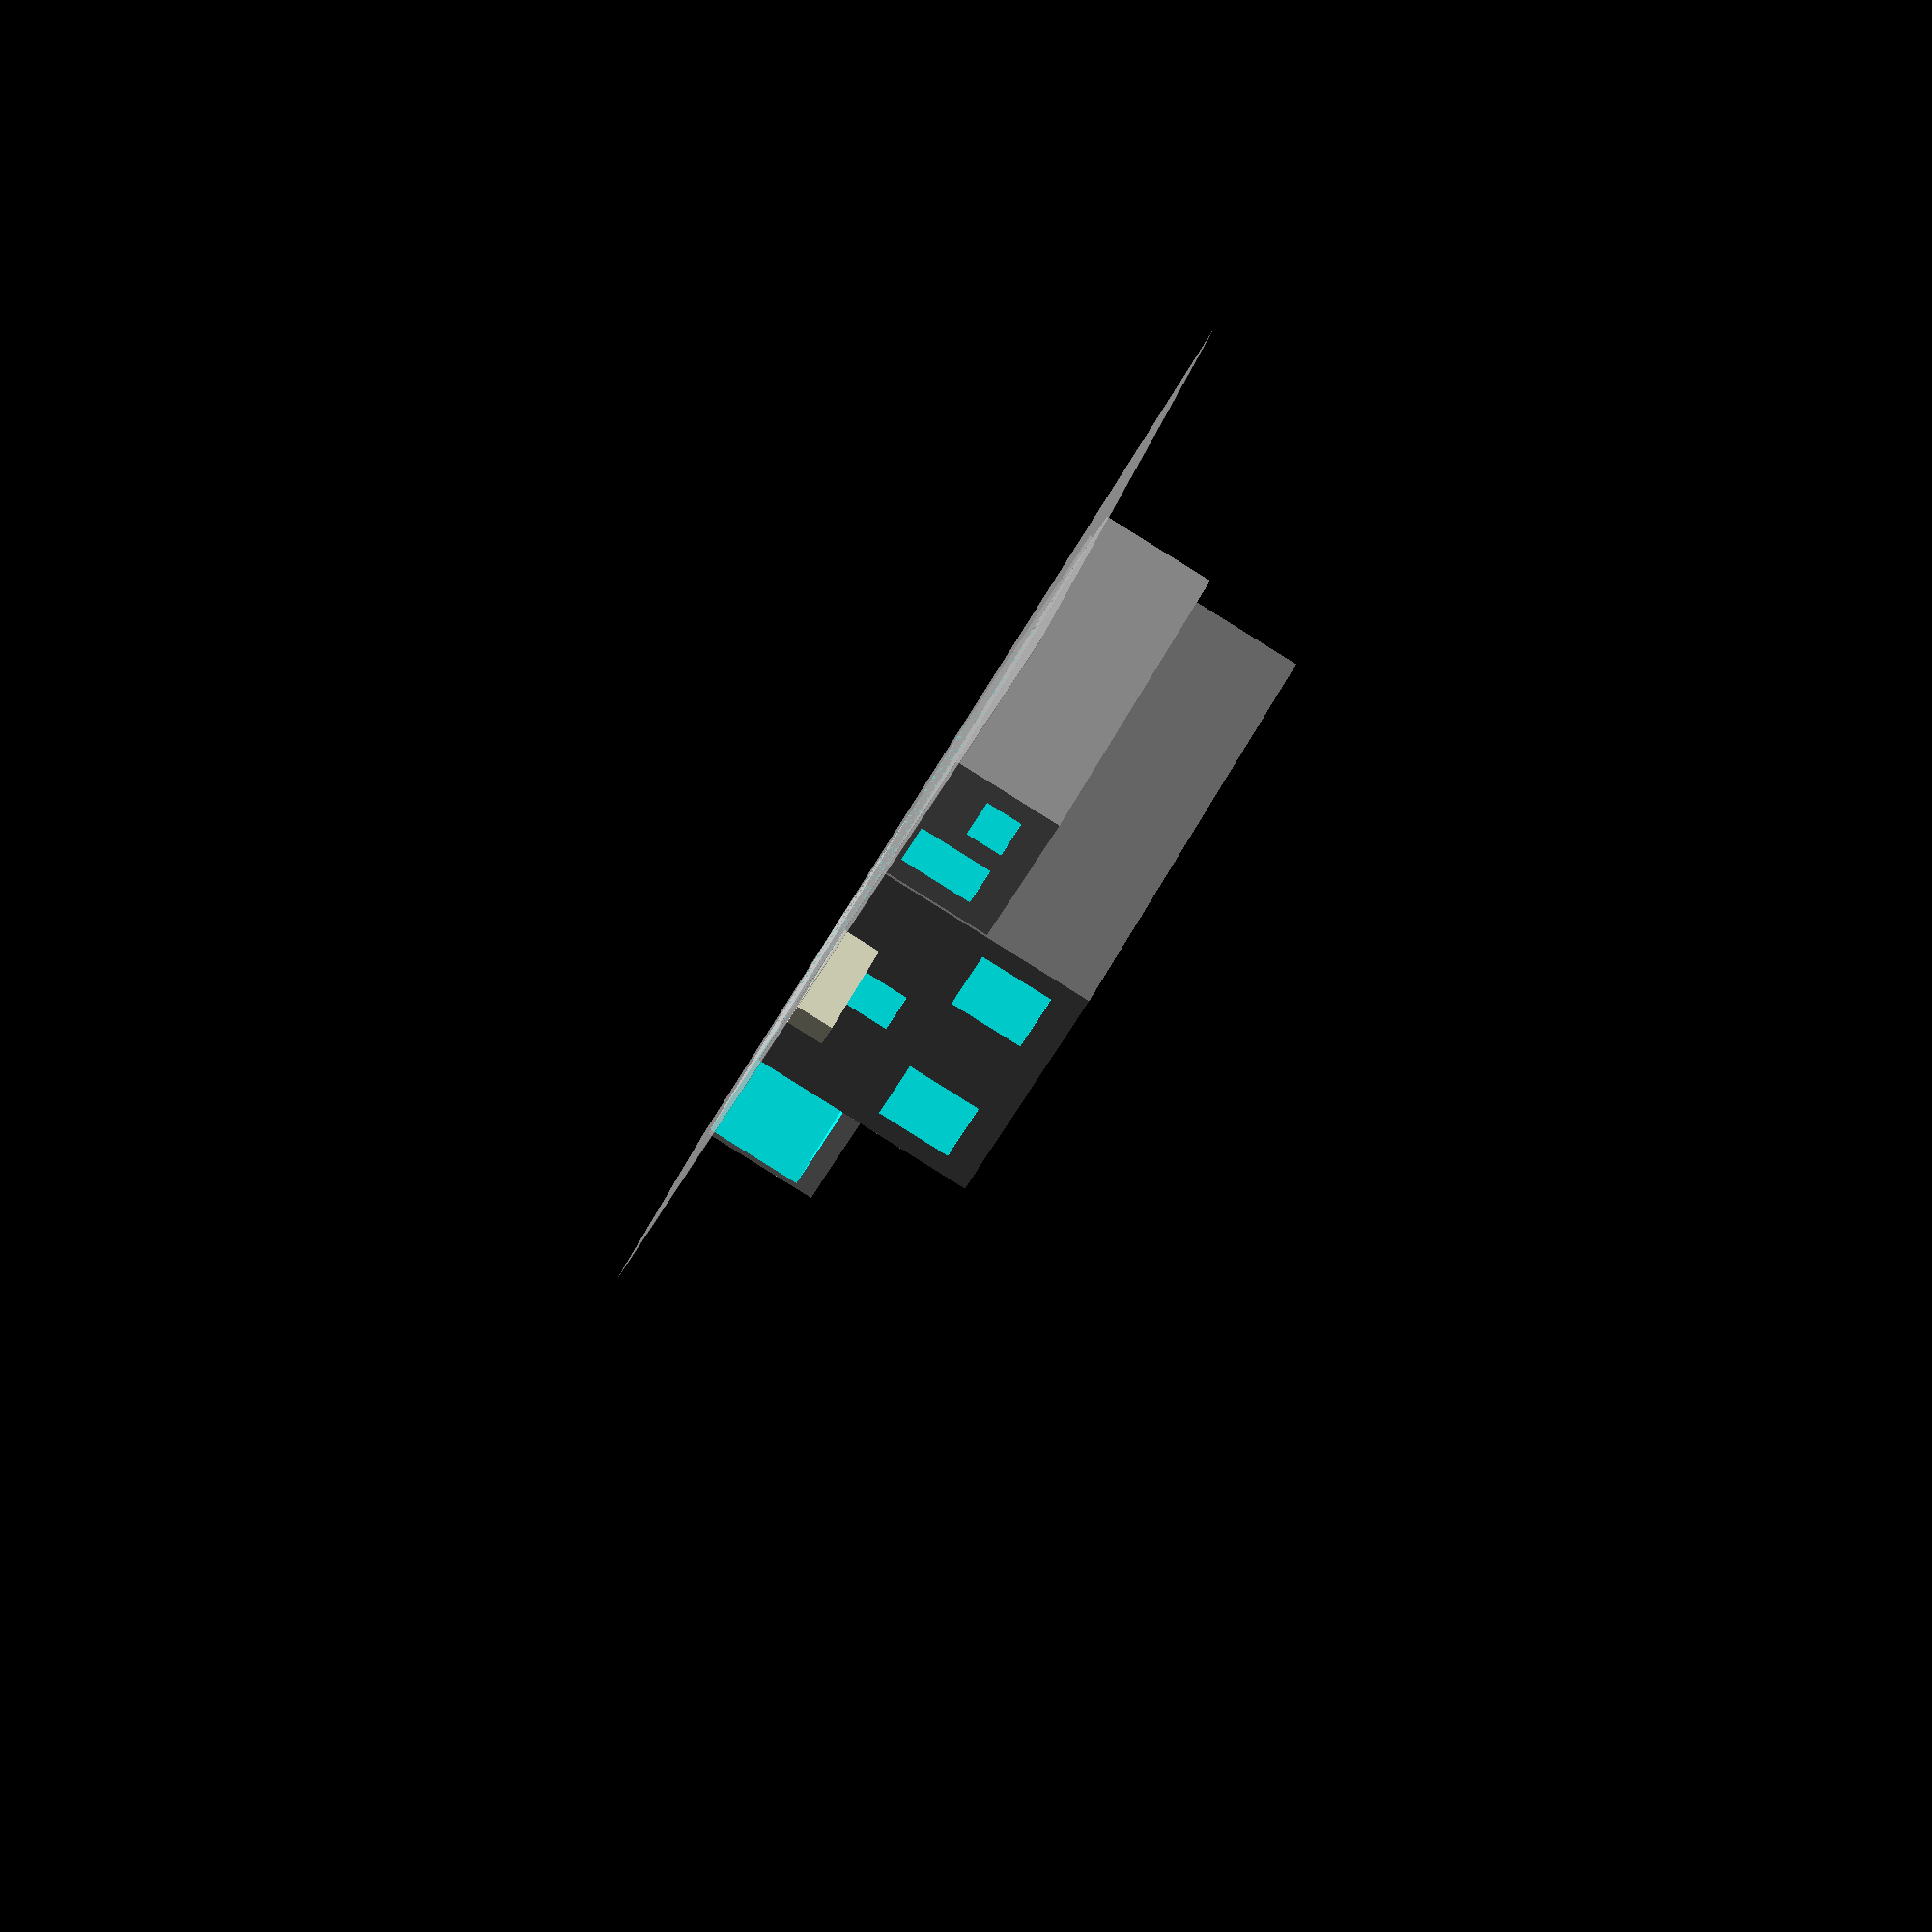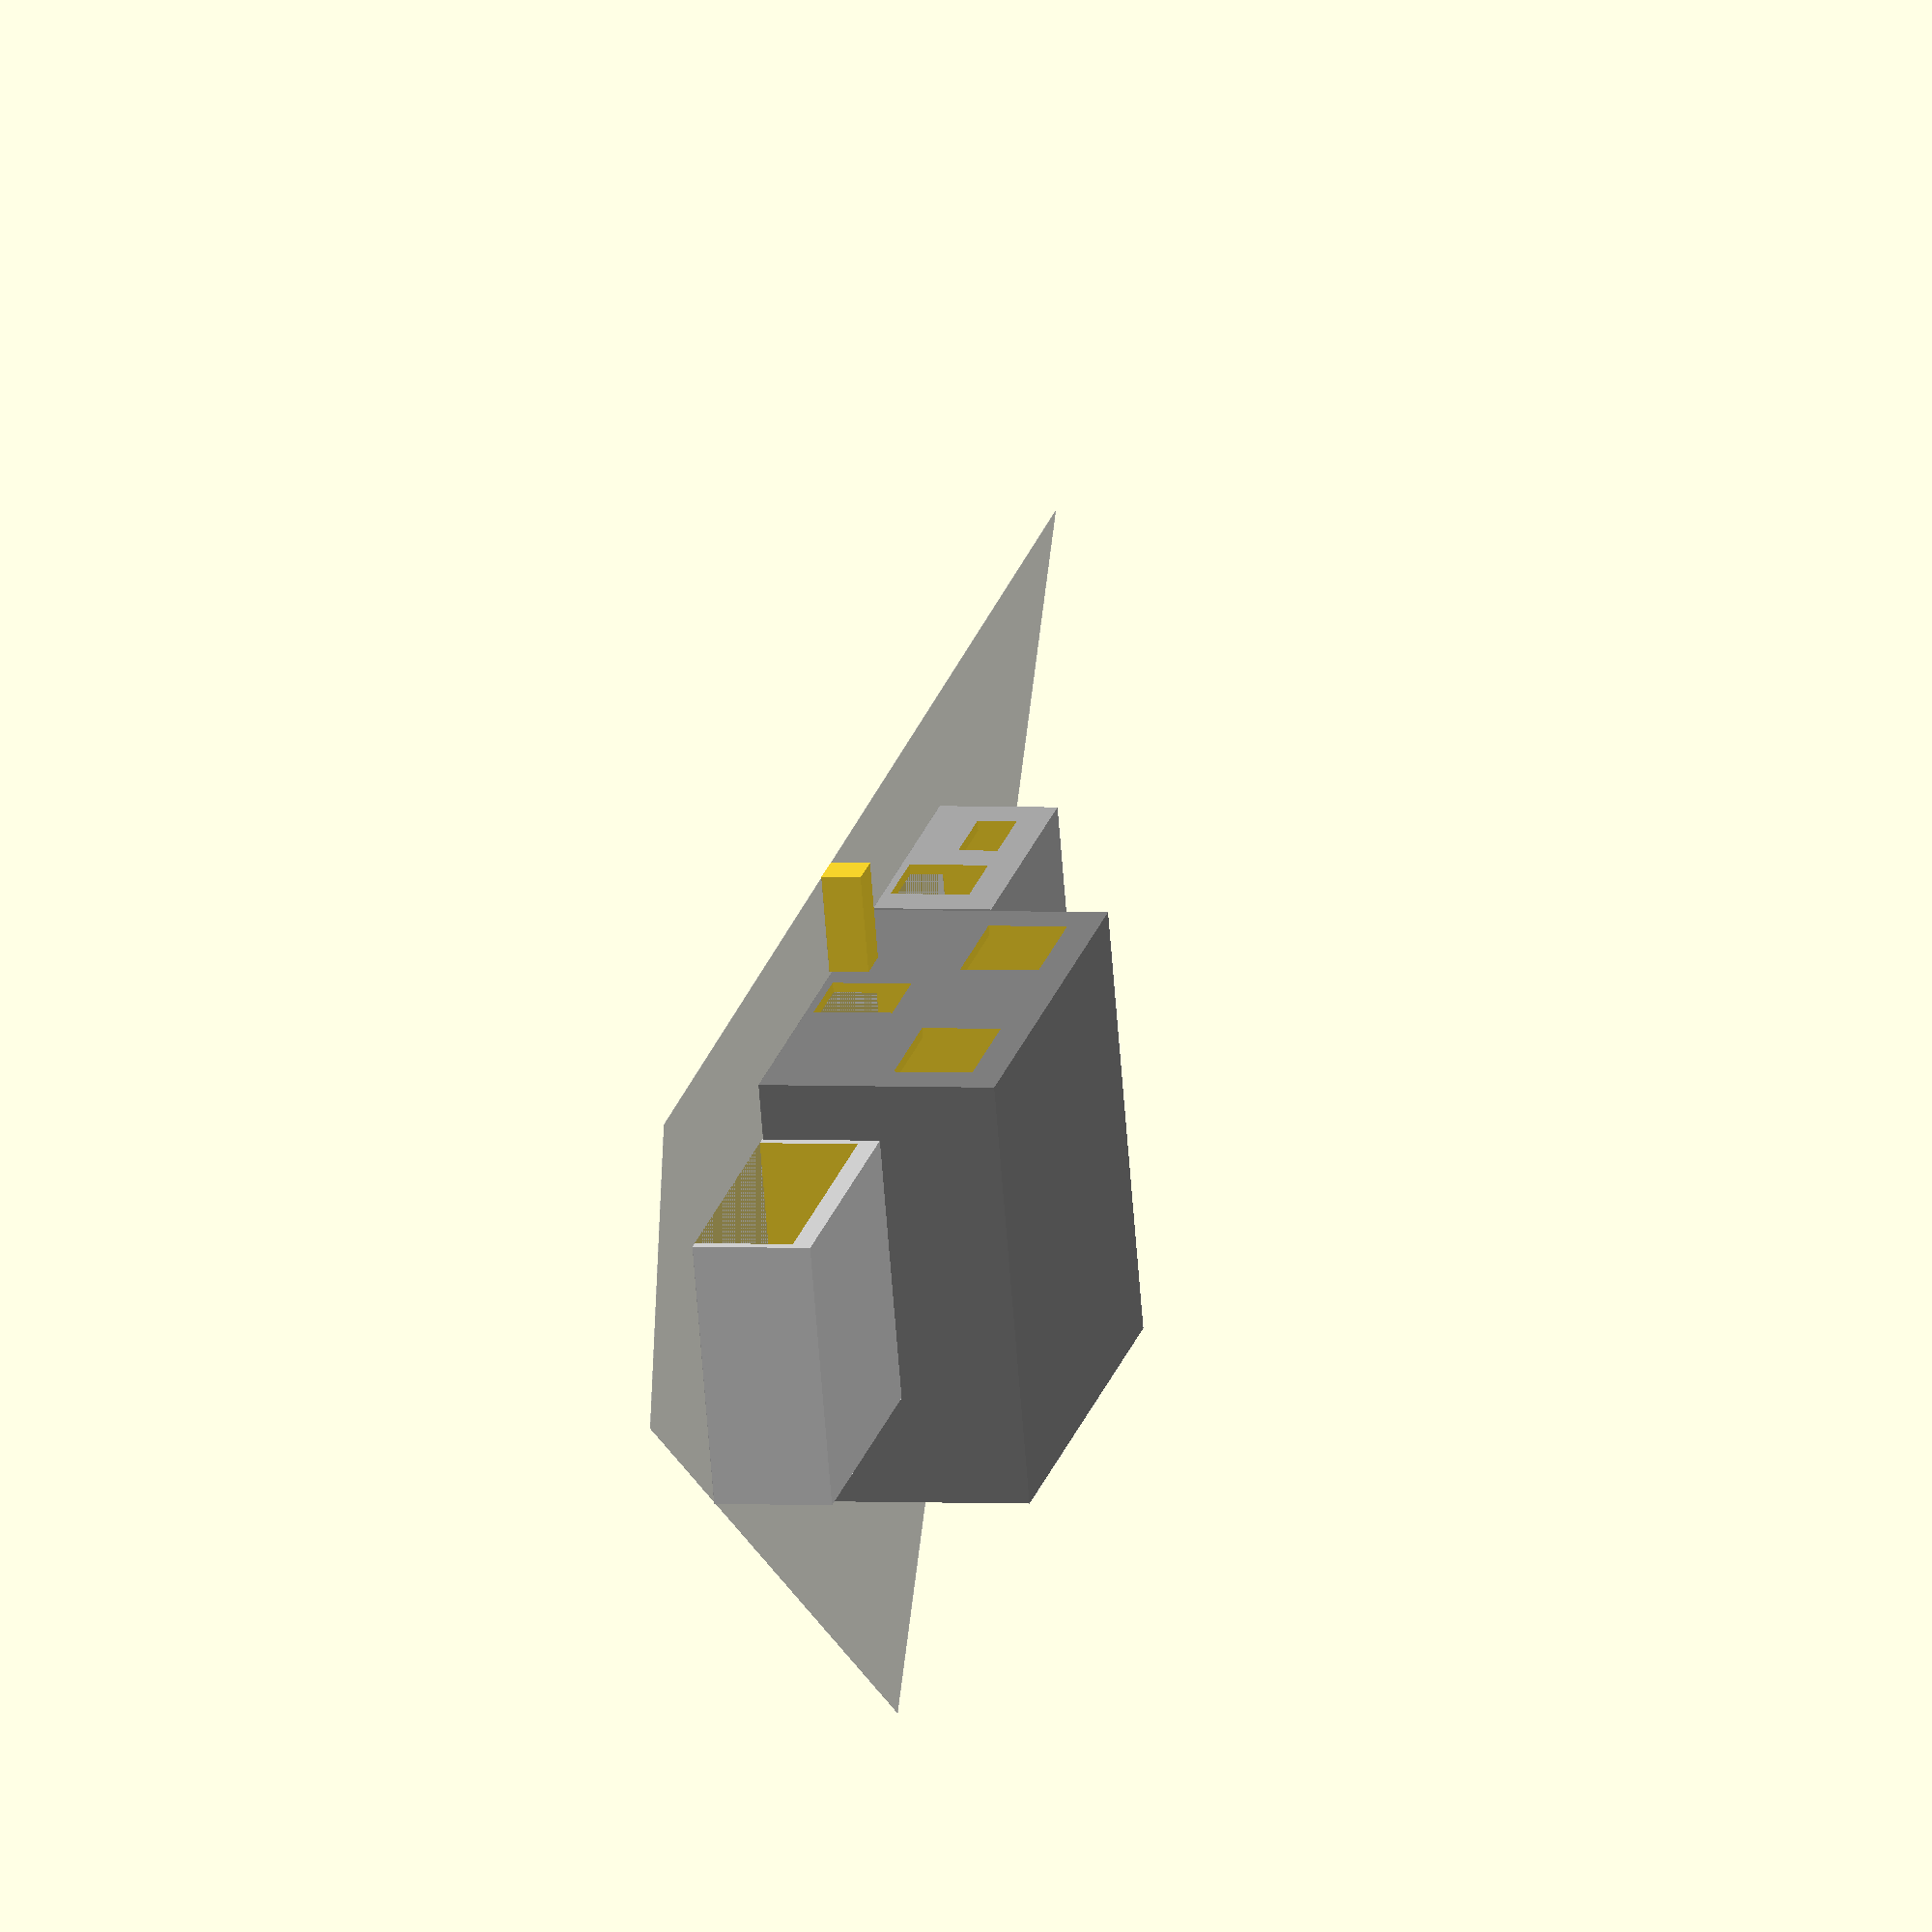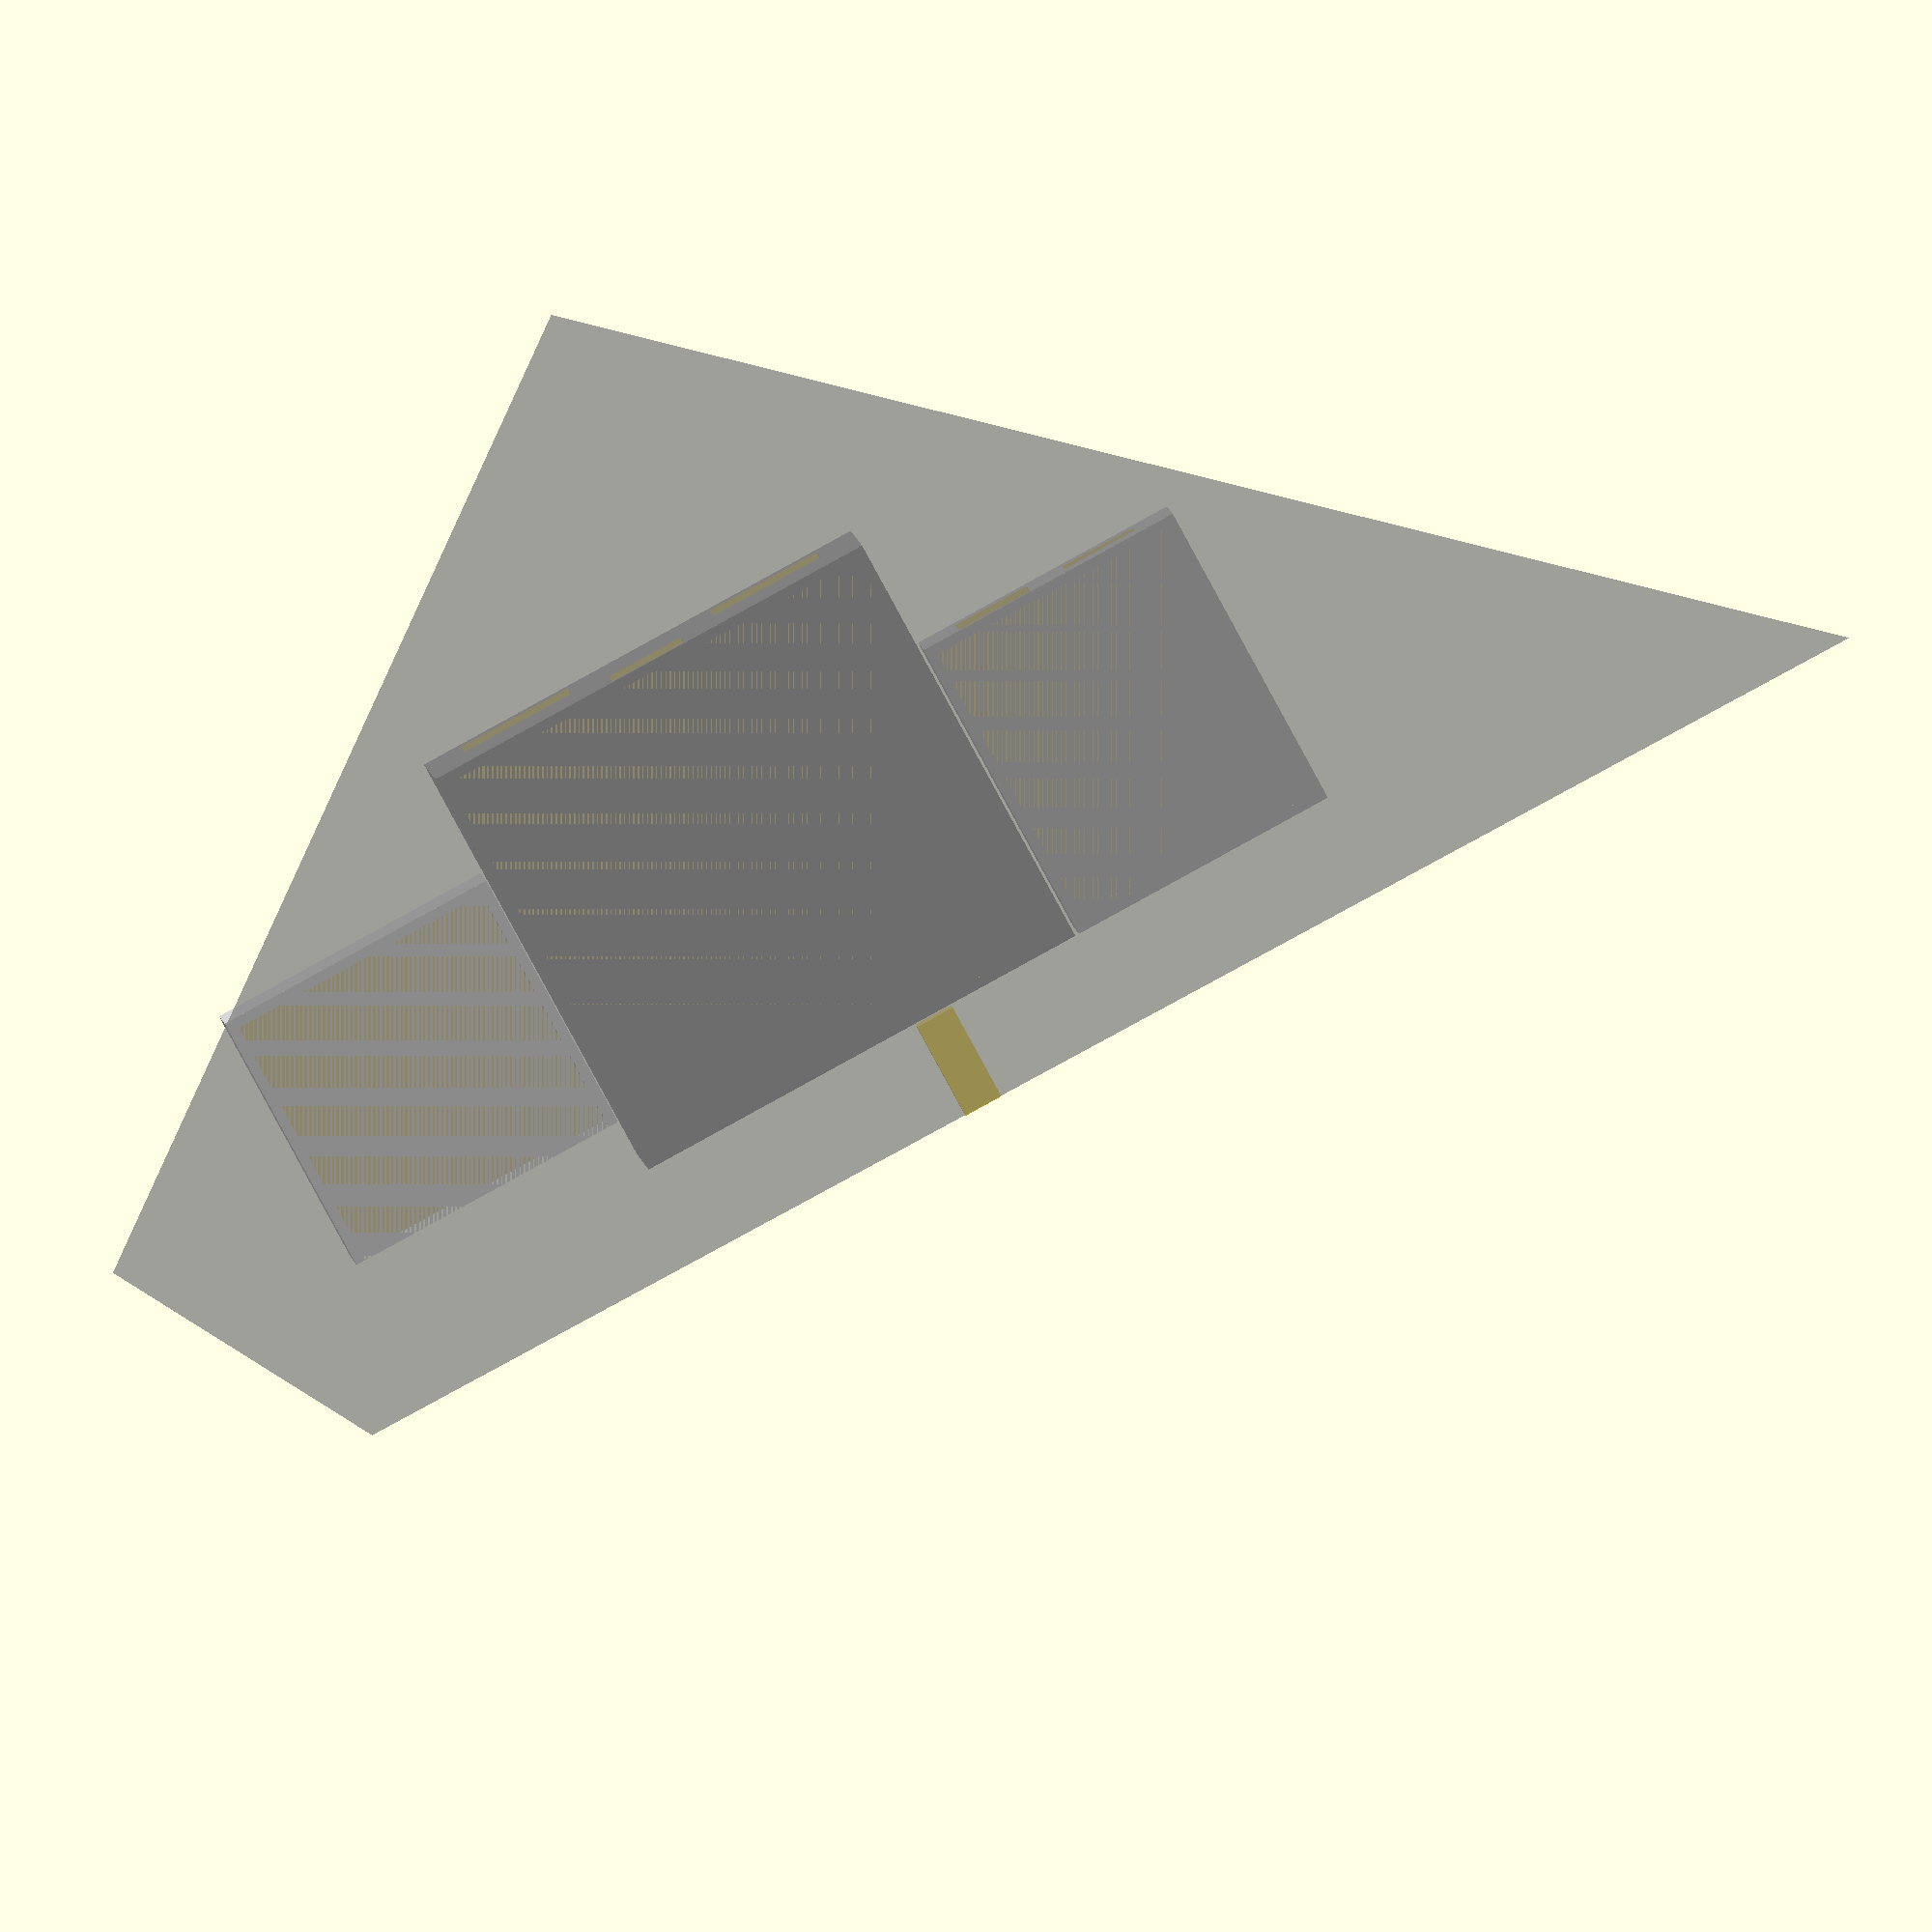
<openscad>
a = 500 * [[0,0],[0,5.2],[1.5,5.4],[6.5,-1.2]];

%polygon(a);

module mainbuilding() {
    difference() {
    color("gray") cube([1100,1200,600], center=false);
        translate([25,25,0]) cube([1050,1150,550], center=false);
        
        translate([-100,500,20]) cube([1400,200,200], center=false);

        
        translate([-100,100,320]) cube([1400,300,200], center=false);

        translate([-100,800,320]) cube([1400,300,200], center=false);

    }
}

module rentalunit() {
    difference() {
       color("darkgray") cube([800,700,300], center=false); 
      
        translate([25,25,0]) cube([750,650,250], center=false);
        
        translate([-100,400,20]) cube([1400,200,200], center=false);

        translate([-100,100,120]) cube([1400,200,100], center=false);
    }
}

module garage() {
    // 680 x 735 garasje.
    difference() {
     color("lightgray") cube([680,735,300], center=false);   

            translate([25,25,0]) cube([730,685,250], center=false);
    }

}

rotate([0,0,36.8]) union() { 
    translate([870,-400,0]) mainbuilding();
    
    translate([1150,810,0]) garage();

    translate([1170,-1110,0]) rentalunit();
    
    translate([1980,-50,0]) cube([250,100,100]);
}
    

</openscad>
<views>
elev=268.5 azim=245.6 roll=302.0 proj=o view=solid
elev=357.5 azim=288.1 roll=284.3 proj=o view=wireframe
elev=176.5 azim=335.4 roll=2.7 proj=o view=wireframe
</views>
